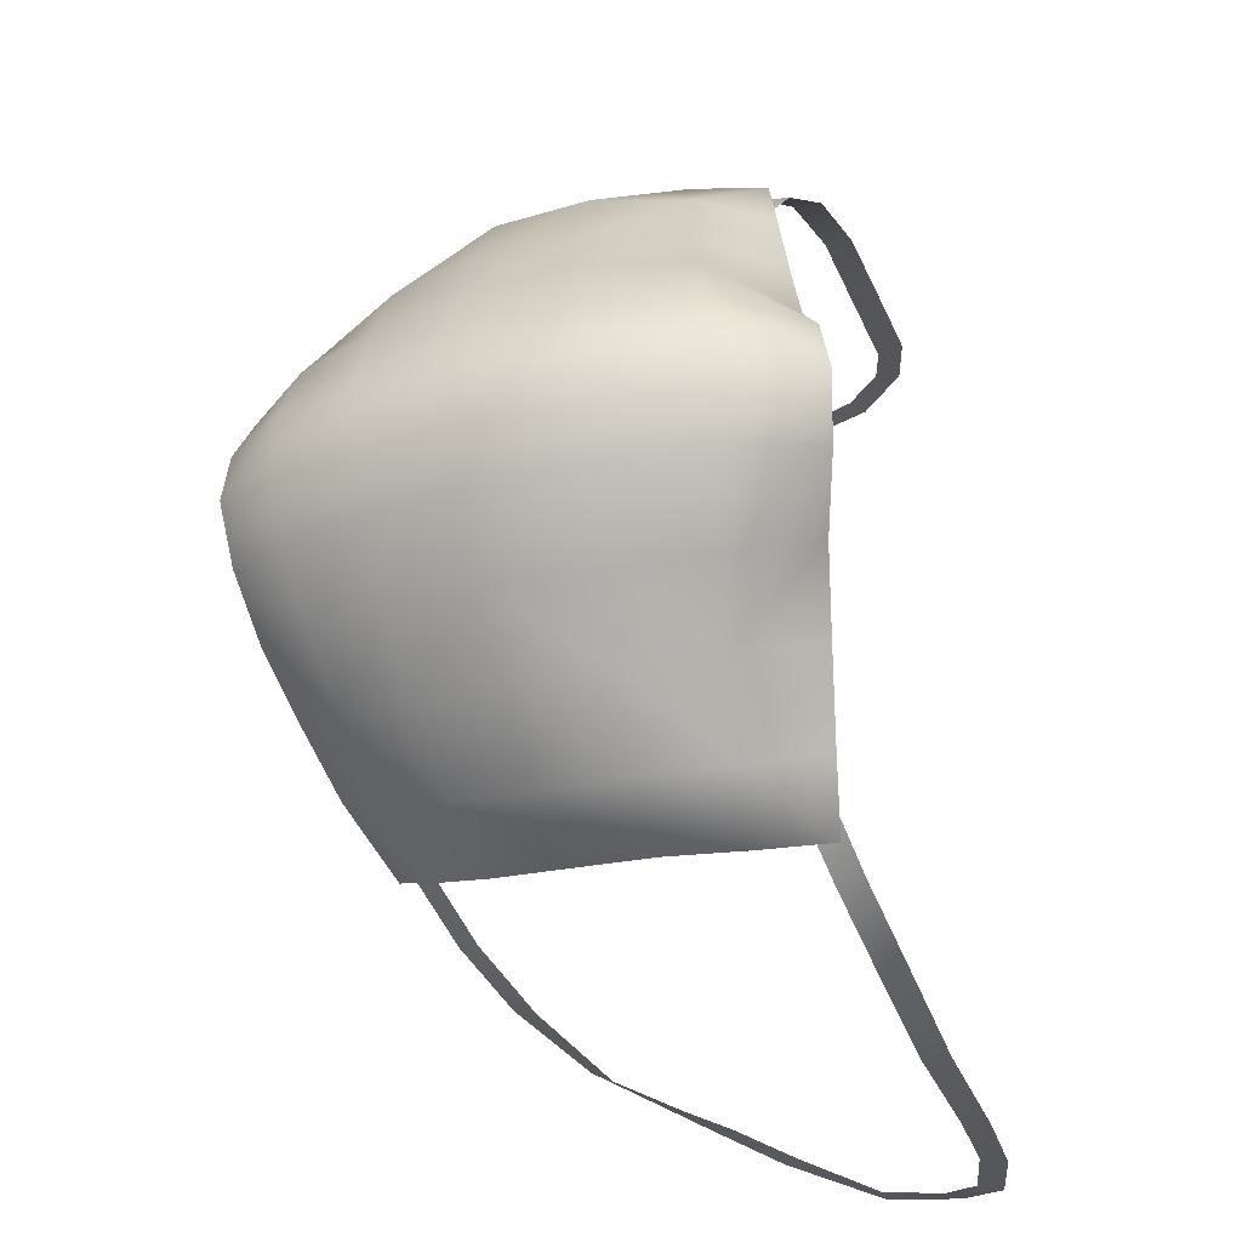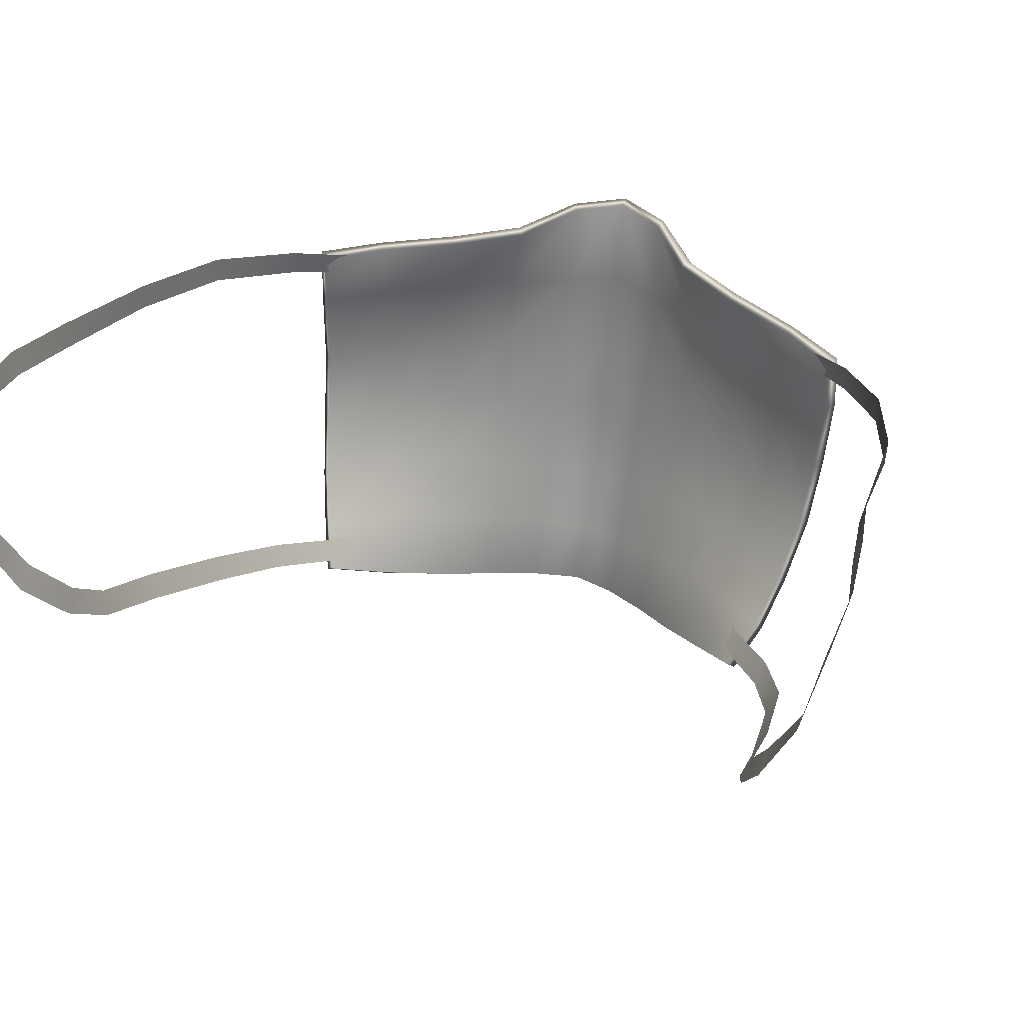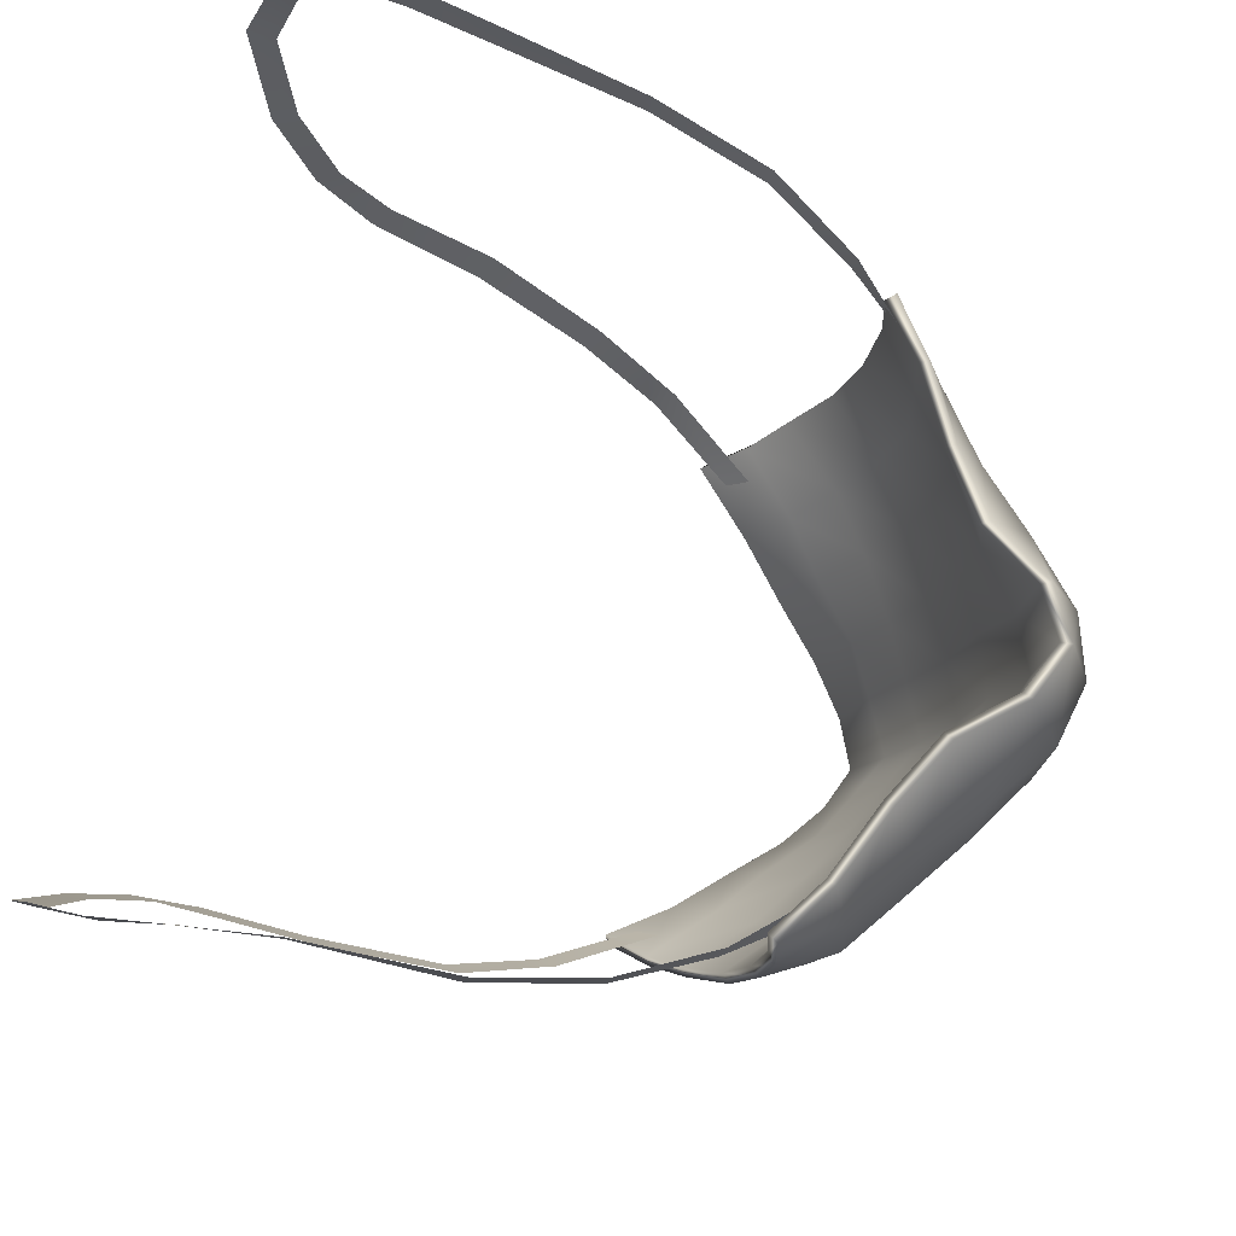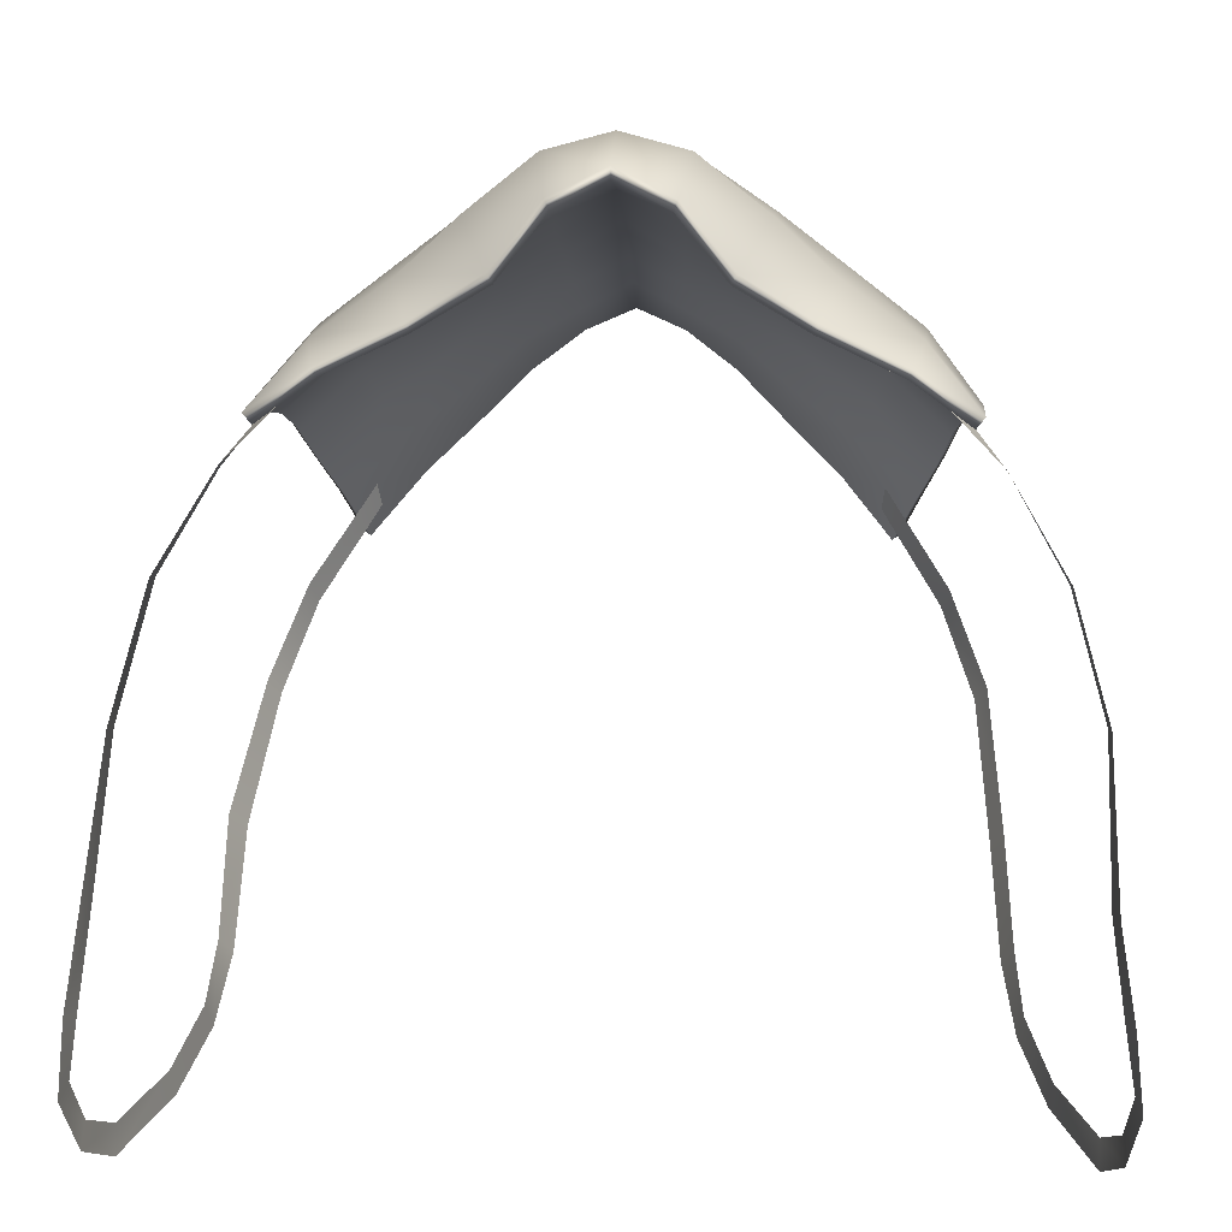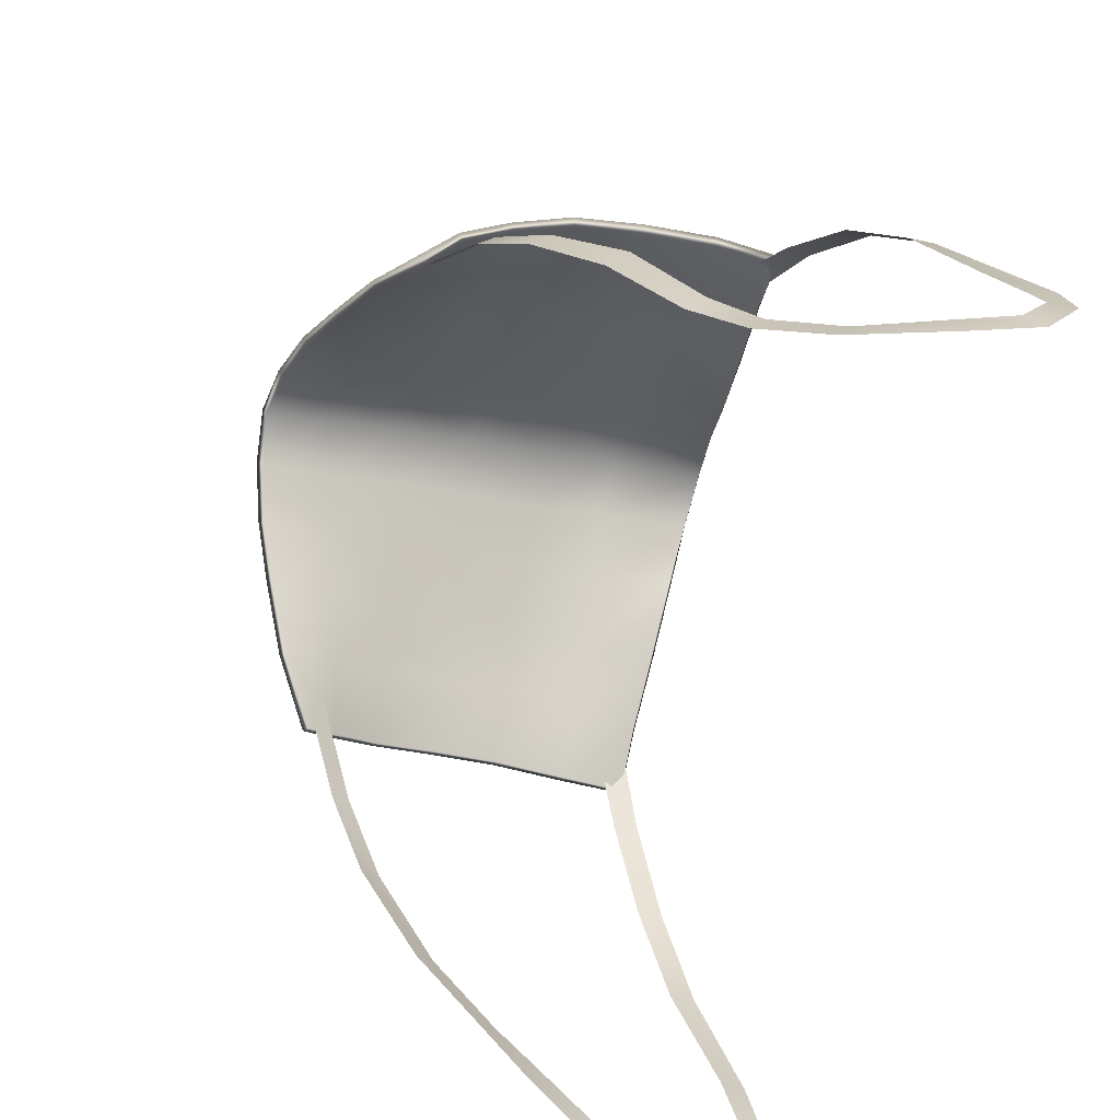
<metadata>
{"format":"obj","ext":"obj","renderer":"f3d","projection":"perspective","resolution":1024,"background":"white","views":[{"elev":63.3,"azim":86.0,"up":"+Z"},{"elev":42.0,"azim":-160.9,"up":"+Y"},{"elev":70.2,"azim":-78.8,"up":"+Y"},{"elev":11.1,"azim":-177.1,"up":"+Z"},{"elev":-70.4,"azim":75.2,"up":"+Z"}]}
</metadata>
<code>
g n_mask_sableyemask_mesh
v 5.023 93.86 -2.361
v 4.911 93.49 -2.984
v 4.907 93.28 -2.744
v 4.98 93.57 -2.265
v 4.956 93.82 -1.557
v 4.888 93.54 -1.598
v 4.783 93.26 -0.6471
v 4.831 93.55 -0.6003
v 4.632 92.74 0.9462
v 4.638 93.03 0.9945
v 4.291 92.29 2.292
v 4.291 92.59 2.336
v 3.728 91.86 3.283
v 3.695 92.14 3.344
v 3.275 91.59 3.86
v 3.11 91.84 3.937
v 2.317 87.41 2.66
v 3.126 88.22 2.524
v 2.903 87.89 2.017
v 2.577 87.82 3.148
v 1.685 87.05 3.261
v 3.289 88.76 2.95
v 1.955 87.51 3.768
v 1.178 86.79 3.759
v 2.817 88.44 3.668
v 3.428 89.45 3.41
v 3.001 89.17 4.16
v 3.491 90.27 3.701
v 1.371 87.27 4.308
v 0.5913 86.59 4.177
v 2.167 88.15 4.317
v 3.031 90.1 4.468
v 3.537 91.13 3.827
v 0.6758 87.08 4.761
v -0.0001817 86.51 4.409
v 1.442 87.98 4.837
v 2.239 88.97 4.804
v 2.98 91.05 4.433
v 3.506 91.9 3.808
v 2.83 91.9 4.258
v 1.946 91.92 4.679
v 0.7135 87.86 5.29
v -0.0001817 87.01 4.979
v 1.503 88.84 5.299
v 2.268 90.01 5.047
v 2.162 91 5.013
v 1.177 91.94 5.136
v 0.7512 88.77 5.776
v 1.557 89.95 5.581
v 1.501 90.98 5.622
v 0.6275 91.99 5.835
v 0.7769 89.93 6.117
v 0.7407 91 6.226
v -0.0001817 92.02 6.137
v -0.0001817 87.82 5.542
v -0.0001817 88.75 5.996
v -0.0001817 89.94 6.367
v -0.0001817 91 6.422
v -0.741 91 6.226
v -0.6279 91.99 5.835
v -0.7757 89.93 6.12
v -1.5 90.98 5.622
v -1.177 91.94 5.136
v -0.7516 88.77 5.788
v -0.7139 87.86 5.304
v -1.557 89.95 5.589
v -2.162 91 5.013
v -1.947 91.92 4.679
v -2.98 91.05 4.433
v -2.831 91.9 4.258
v -3.505 91.9 3.808
v -3.535 91.13 3.827
v -2.266 90.01 5.05
v -3.03 90.1 4.468
v -3.492 90.27 3.701
v -1.503 88.84 5.32
v -3.001 89.17 4.16
v -3.427 89.45 3.41
v -2.239 88.97 4.818
v -1.443 87.98 4.86
v -2.165 88.15 4.332
v -2.817 88.44 3.668
v -3.289 88.76 2.95
v -1.957 87.51 3.775
v -2.577 87.82 3.148
v -3.126 88.22 2.524
v -2.318 87.41 2.66
v -2.903 87.89 2.017
v -1.686 87.05 3.261
v -1.177 86.79 3.76
v -1.37 87.27 4.321
v -0.5916 86.59 4.178
v -0.6761 87.08 4.768
v 0.5913 86.59 4.177
v -0.0001817 86.56 4.321
v -0.0001817 86.51 4.409
v 0.5566 86.67 4.089
v 1.178 86.79 3.759
v 1.127 86.87 3.673
v 1.685 87.05 3.261
v 1.631 87.13 3.188
v 2.317 87.41 2.66
v 2.253 87.48 2.616
v 2.903 87.89 2.017
v 2.817 87.96 1.972
v -0.0001817 92.02 6.137
v -0.0001817 92 6.001
v 0.5717 91.97 5.719
v 0.6275 91.99 5.835
v 1.109 91.9 5.028
v 1.177 91.94 5.136
v 1.893 91.88 4.566
v 1.946 91.92 4.679
v 2.779 91.86 4.149
v 2.83 91.9 4.258
v 3.413 91.87 3.688
v 3.506 91.9 3.808
v 3.126 88.22 2.524
v 2.817 87.96 1.972
v 2.903 87.89 2.017
v 3.04 88.29 2.469
v 3.289 88.76 2.95
v 3.205 88.81 2.876
v 3.428 89.45 3.41
v 3.331 89.49 3.323
v 3.491 90.27 3.701
v 3.389 90.26 3.593
v 3.537 91.13 3.827
v 3.438 91.17 3.729
v 3.506 91.9 3.808
v 3.413 91.87 3.688
v 4.769 92.65 -3.013
v 4.907 93.28 -2.744
v 4.911 93.49 -2.984
v 4.763 92.72 -3.33
v 4.409 91.77 -2.79
v 4.374 91.65 -3.088
v 4.173 91.07 -2.34
v 4.116 90.92 -2.612
v 4.111 90.55 -1.8
v 3.994 90.36 -1.996
v 3.947 89.61 -0.8433
v 4.105 89.82 -0.6758
v 3.677 88.87 0.4242
v 3.787 89.1 0.6067
v 3.325 88.4 1.335
v 3.402 88.59 1.553
v 2.696 87.89 2.298
v 2.728 88.06 2.552
v 3.438 91.17 3.729
v 3.413 91.87 3.688
v 2.779 91.86 4.149
v 2.773 91.13 4.177
v 3.389 90.26 3.593
v 1.893 91.88 4.566
v 2.716 90.27 4.198
v 3.331 89.49 3.323
v 2.062 91.05 4.714
v 1.109 91.9 5.028
v 2.667 89.44 3.955
v 3.205 88.81 2.876
v 1.981 90.21 4.589
v 1.267 90.97 5.139
v 0.5717 91.97 5.719
v 2.55 88.7 3.555
v 3.04 88.29 2.469
v 1.976 89.35 4.377
v 1.284 90.16 5.008
v 0.6184 90.88 5.601
v -0.0001817 92 6.001
v -0.0001817 90.89 5.857
v 0.6441 90.05 5.301
v -0.0001817 89.98 5.535
v 1.237 89.23 4.742
v 0.6139 89.12 5.065
v -0.0001817 89.05 5.316
v 1.902 88.57 4.006
v 1.208 88.41 4.414
v 0.5928 88.27 4.714
v -0.0001817 88.11 5.011
v 2.37 88.08 3.099
v 1.762 87.86 3.55
v 2.253 87.48 2.616
v 2.817 87.96 1.972
v 1.631 87.13 3.188
v 1.127 86.87 3.673
v 1.165 87.63 4.062
v 0.5566 86.67 4.089
v 0.5928 87.46 4.373
v -0.0001817 87.28 4.667
v -0.0001817 86.56 4.321
v -2.696 87.89 2.298
v -3.403 88.59 1.553
v -2.728 88.06 2.552
v -3.326 88.4 1.335
v -3.786 89.1 0.6067
v -3.676 88.87 0.4242
v -3.94 89.82 -0.7708
v -3.819 89.61 -0.967
v -4.012 90.55 -1.78
v -3.897 90.36 -1.979
v -4.03 90.92 -2.592
v -4.083 91.07 -2.319
v -4.297 91.65 -3.064
v -4.326 91.77 -2.766
v -4.691 92.72 -3.298
v -4.691 92.65 -2.981
v -4.833 93.49 -2.951
v -4.824 93.28 -2.711
v -4.934 93.86 -2.326
v -4.824 93.28 -2.711
v -4.833 93.49 -2.951
v -4.89 93.57 -2.23
v -4.853 93.82 -1.522
v -4.786 93.54 -1.566
v -4.665 93.26 -0.6154
v -4.711 93.55 -0.5686
v -4.632 92.74 1.034
v -4.637 93.03 1.082
v -4.291 92.29 2.292
v -4.291 92.59 2.336
v -3.729 91.86 3.283
v -3.694 92.14 3.344
v -3.274 91.59 3.86
v -3.108 91.84 3.937
v -0.5916 86.59 4.178
v -0.0001817 86.51 4.409
v -0.0001817 86.56 4.321
v -0.5554 86.67 4.089
v -1.177 86.79 3.76
v -1.127 86.87 3.674
v -1.686 87.05 3.261
v -1.631 87.13 3.188
v -2.318 87.41 2.66
v -2.253 87.48 2.616
v -2.903 87.89 2.017
v -2.816 87.96 1.972
v -0.0001817 92.02 6.137
v -0.572 91.97 5.719
v -0.0001817 92 6.001
v -0.6279 91.99 5.835
v -1.109 91.9 5.028
v -1.177 91.94 5.136
v -1.892 91.88 4.566
v -1.947 91.92 4.679
v -2.778 91.86 4.149
v -2.831 91.9 4.258
v -3.413 91.87 3.688
v -3.505 91.9 3.808
v -3.126 88.22 2.524
v -2.903 87.89 2.017
v -2.816 87.96 1.972
v -3.04 88.29 2.469
v -3.289 88.76 2.95
v -3.205 88.81 2.876
v -3.427 89.45 3.41
v -3.332 89.49 3.323
v -3.492 90.27 3.701
v -3.389 90.26 3.593
v -3.535 91.13 3.827
v -3.439 91.17 3.729
v -3.505 91.9 3.808
v -3.413 91.87 3.688
v -3.439 91.17 3.729
v -2.778 91.86 4.149
v -3.413 91.87 3.688
v -2.773 91.13 4.177
v -3.389 90.26 3.593
v -1.892 91.88 4.566
v -2.715 90.27 4.198
v -3.332 89.49 3.323
v -2.063 91.05 4.714
v -1.109 91.9 5.028
v -2.666 89.44 3.955
v -3.205 88.81 2.876
v -1.98 90.21 4.589
v -1.266 90.97 5.139
v -0.572 91.97 5.719
v -2.55 88.7 3.555
v -3.04 88.29 2.469
v -1.977 89.35 4.377
v -1.284 90.16 5.008
v -0.6173 90.88 5.602
v -0.0001817 92 6.001
v -0.0001817 90.89 5.857
v -0.6429 90.05 5.301
v -0.0001817 89.98 5.535
v -1.236 89.23 4.742
v -0.6128 89.12 5.065
v -0.0001817 89.05 5.316
v -1.903 88.57 4.006
v -1.209 88.41 4.414
v -0.5932 88.27 4.714
v -0.0001817 88.11 5.011
v -2.371 88.08 3.099
v -1.762 87.86 3.55
v -2.253 87.48 2.616
v -2.816 87.96 1.972
v -1.631 87.13 3.188
v -1.127 86.87 3.674
v -1.165 87.63 4.062
v -0.5554 86.67 4.089
v -0.5916 87.46 4.373
v -0.0001817 87.28 4.667
v -0.0001817 86.56 4.321
g n_mask_sableyemask_mesh_0
f 3 2 1
f 4 3 1
f 4 1 5
f 6 4 5
f 6 5 7
f 5 8 7
f 7 8 9
f 8 10 9
f 9 10 11
f 10 12 11
f 13 11 12
f 14 13 12
f 15 13 14
f 16 15 14
f 19 18 17
f 18 20 17
f 17 20 21
f 18 22 20
f 20 23 21
f 21 23 24
f 22 25 20
f 20 25 23
f 22 26 25
f 26 27 25
f 26 28 27
f 23 29 24
f 24 29 30
f 25 31 23
f 25 27 31
f 28 32 27
f 28 33 32
f 29 34 30
f 30 34 35
f 29 23 36
f 23 31 36
f 27 37 31
f 37 27 32
f 33 38 32
f 33 39 38
f 39 40 38
f 38 40 41
f 34 29 42
f 29 36 42
f 34 43 35
f 34 42 43
f 31 37 44
f 36 31 44
f 37 32 45
f 45 32 38
f 37 45 44
f 46 38 41
f 45 38 46
f 46 41 47
f 42 36 48
f 36 44 48
f 45 49 44
f 45 46 49
f 48 44 49
f 46 47 50
f 46 50 49
f 50 47 51
f 49 50 52
f 48 49 52
f 50 51 53
f 50 53 52
f 53 51 54
f 42 48 55
f 42 55 43
f 56 48 52
f 48 56 55
f 52 53 57
f 56 52 57
f 53 54 58
f 53 58 57
f 54 59 58
f 58 59 57
f 54 60 59
f 56 57 61
f 59 61 57
f 60 62 59
f 59 62 61
f 60 63 62
f 56 64 55
f 56 61 64
f 55 65 43
f 64 65 55
f 62 66 61
f 66 64 61
f 63 67 62
f 62 67 66
f 63 68 67
f 69 67 68
f 70 69 68
f 70 71 69
f 71 72 69
f 67 73 66
f 69 73 67
f 69 72 74
f 74 73 69
f 72 75 74
f 66 76 64
f 66 73 76
f 74 75 77
f 75 78 77
f 74 79 73
f 73 79 76
f 77 79 74
f 76 80 64
f 80 65 64
f 79 81 76
f 79 77 81
f 81 80 76
f 77 78 82
f 77 82 81
f 78 83 82
f 81 84 80
f 81 82 84
f 82 83 85
f 82 85 84
f 83 86 85
f 85 86 87
f 86 88 87
f 85 87 89
f 84 85 89
f 84 89 90
f 84 91 80
f 91 84 90
f 80 91 65
f 91 90 92
f 91 93 65
f 93 91 92
f 65 93 43
f 93 92 35
f 43 93 35
f 96 95 94
f 95 97 94
f 94 97 98
f 97 99 98
f 98 99 100
f 99 101 100
f 100 101 102
f 101 103 102
f 102 103 104
f 103 105 104
f 108 107 106
f 109 108 106
f 110 108 109
f 111 110 109
f 112 110 111
f 113 112 111
f 114 112 113
f 115 114 113
f 116 114 115
f 117 116 115
f 120 119 118
f 119 121 118
f 118 121 122
f 121 123 122
f 122 123 124
f 123 125 124
f 124 125 126
f 125 127 126
f 126 127 128
f 127 129 128
f 128 129 130
f 129 131 130
f 134 133 132
f 135 134 132
f 135 132 136
f 137 135 136
f 137 136 138
f 139 137 138
f 139 138 140
f 141 139 140
f 141 140 142
f 140 143 142
f 142 143 144
f 143 145 144
f 144 145 146
f 145 147 146
f 146 147 148
f 147 149 148
f 152 151 150
f 153 152 150
f 153 150 154
f 155 152 153
f 156 153 154
f 156 154 157
f 158 155 153
f 158 153 156
f 159 155 158
f 160 156 157
f 160 157 161
f 162 158 156
f 162 156 160
f 163 159 158
f 163 158 162
f 164 159 163
f 165 160 161
f 165 161 166
f 167 162 160
f 167 160 165
f 168 163 162
f 168 162 167
f 169 164 163
f 169 163 168
f 170 164 169
f 171 170 169
f 171 169 172
f 172 169 168
f 173 171 172
f 174 168 167
f 172 168 174
f 173 172 175
f 175 172 174
f 176 173 175
f 177 167 165
f 174 167 177
f 175 174 178
f 178 174 177
f 176 175 179
f 179 175 178
f 180 176 179
f 177 165 181
f 181 165 166
f 178 177 182
f 182 177 181
f 181 166 183
f 166 184 183
f 181 183 185
f 182 181 185
f 182 185 186
f 187 178 182
f 187 182 186
f 179 178 187
f 187 186 188
f 180 179 189
f 189 179 187
f 189 187 188
f 190 180 189
f 190 189 188
f 191 190 188
f 194 193 192
f 193 195 192
f 193 196 195
f 196 197 195
f 196 198 197
f 198 199 197
f 198 200 199
f 200 201 199
f 202 201 200
f 203 202 200
f 204 202 203
f 205 204 203
f 206 204 205
f 207 206 205
f 208 206 207
f 209 208 207
f 212 211 210
f 211 213 210
f 210 213 214
f 213 215 214
f 214 215 216
f 217 214 216
f 217 216 218
f 219 217 218
f 219 218 220
f 221 219 220
f 220 222 221
f 222 223 221
f 222 224 223
f 224 225 223
f 228 227 226
f 229 228 226
f 229 226 230
f 231 229 230
f 231 230 232
f 233 231 232
f 233 232 234
f 235 233 234
f 235 234 236
f 237 235 236
f 240 239 238
f 239 241 238
f 239 242 241
f 242 243 241
f 242 244 243
f 244 245 243
f 244 246 245
f 246 247 245
f 246 248 247
f 248 249 247
f 252 251 250
f 253 252 250
f 253 250 254
f 255 253 254
f 255 254 256
f 257 255 256
f 257 256 258
f 259 257 258
f 259 258 260
f 261 259 260
f 261 260 262
f 263 261 262
f 266 265 264
f 265 267 264
f 264 267 268
f 265 269 267
f 267 270 268
f 268 270 271
f 269 272 267
f 267 272 270
f 269 273 272
f 270 274 271
f 271 274 275
f 272 276 270
f 270 276 274
f 273 277 272
f 272 277 276
f 273 278 277
f 274 279 275
f 275 279 280
f 276 281 274
f 274 281 279
f 277 282 276
f 276 282 281
f 278 283 277
f 277 283 282
f 278 284 283
f 284 285 283
f 283 285 286
f 283 286 282
f 285 287 286
f 282 288 281
f 282 286 288
f 286 287 289
f 286 289 288
f 287 290 289
f 281 291 279
f 281 288 291
f 288 289 292
f 288 292 291
f 289 290 293
f 289 293 292
f 290 294 293
f 279 291 295
f 279 295 280
f 291 292 296
f 291 296 295
f 280 295 297
f 298 280 297
f 297 295 299
f 295 296 299
f 299 296 300
f 292 301 296
f 296 301 300
f 292 293 301
f 300 301 302
f 293 294 303
f 293 303 301
f 301 303 302
f 294 304 303
f 303 304 302
f 304 305 302

</code>
